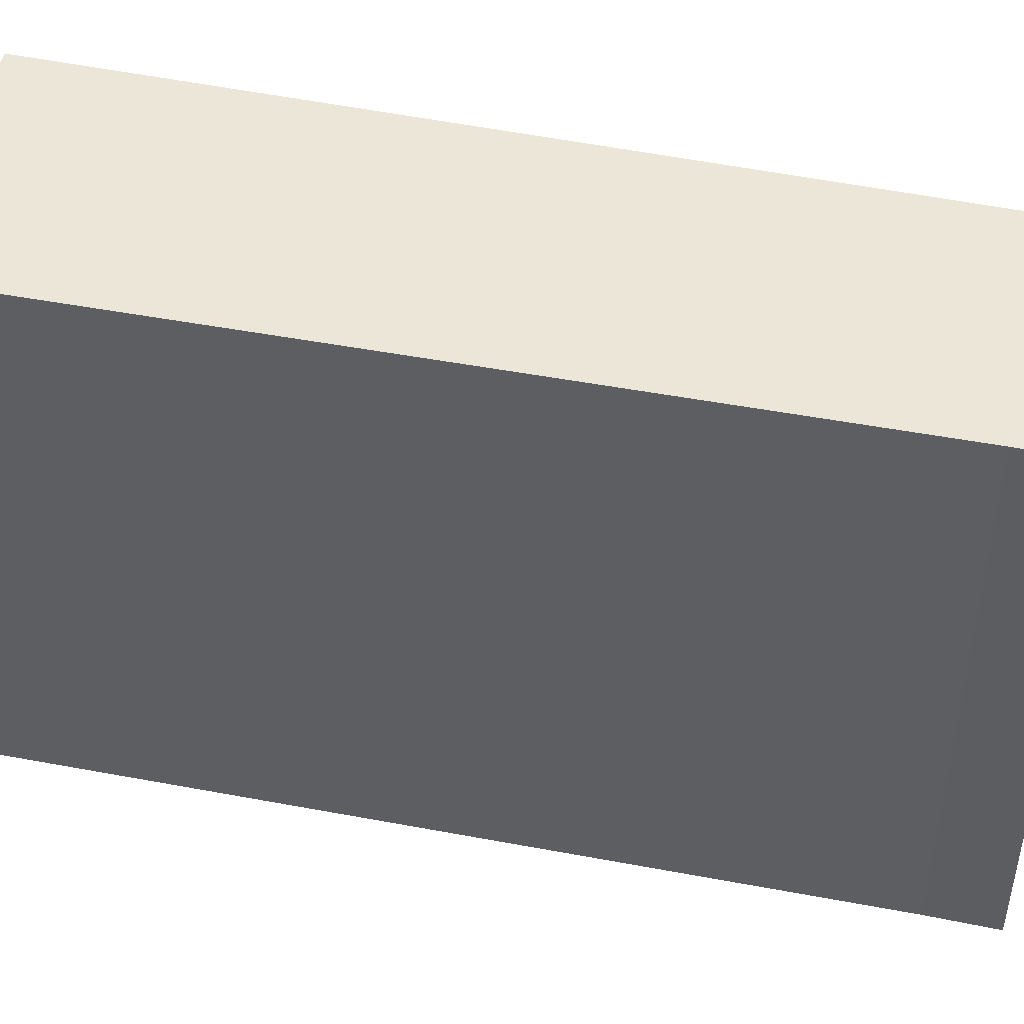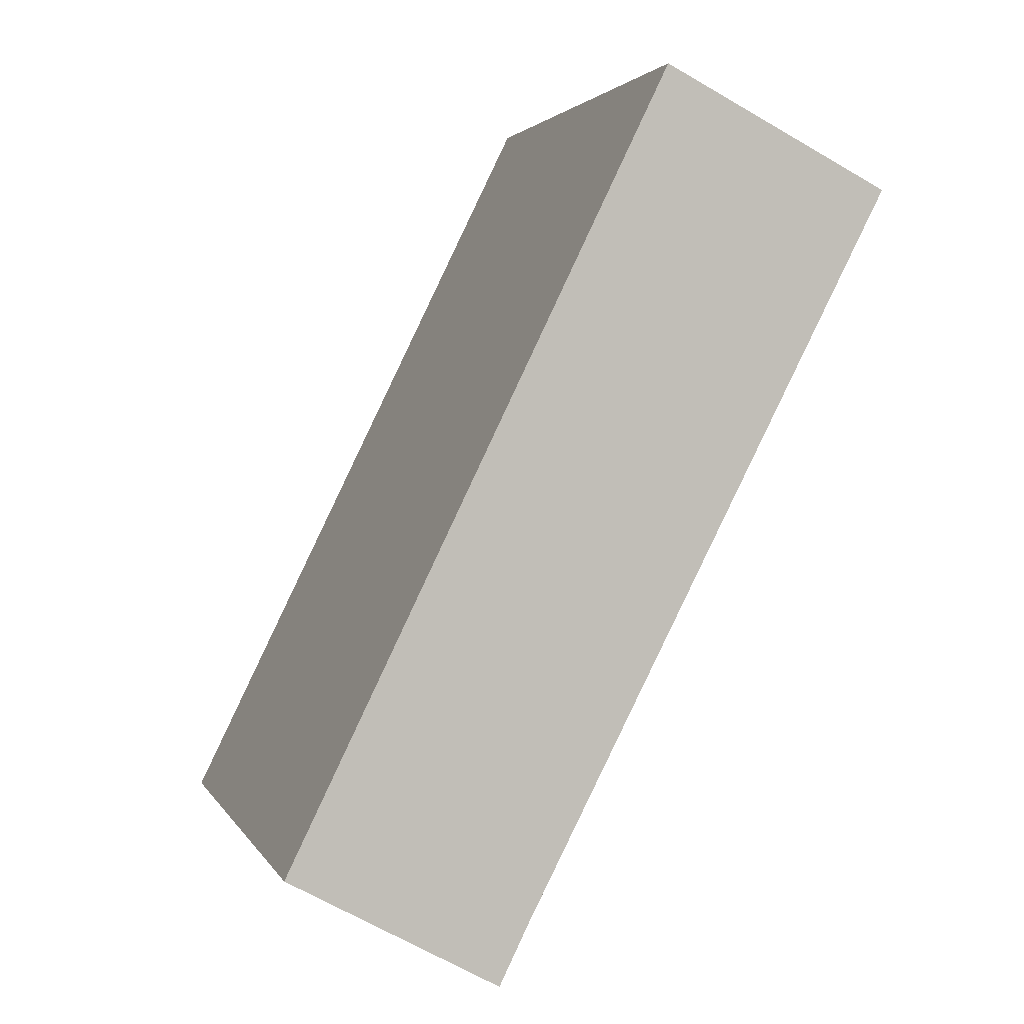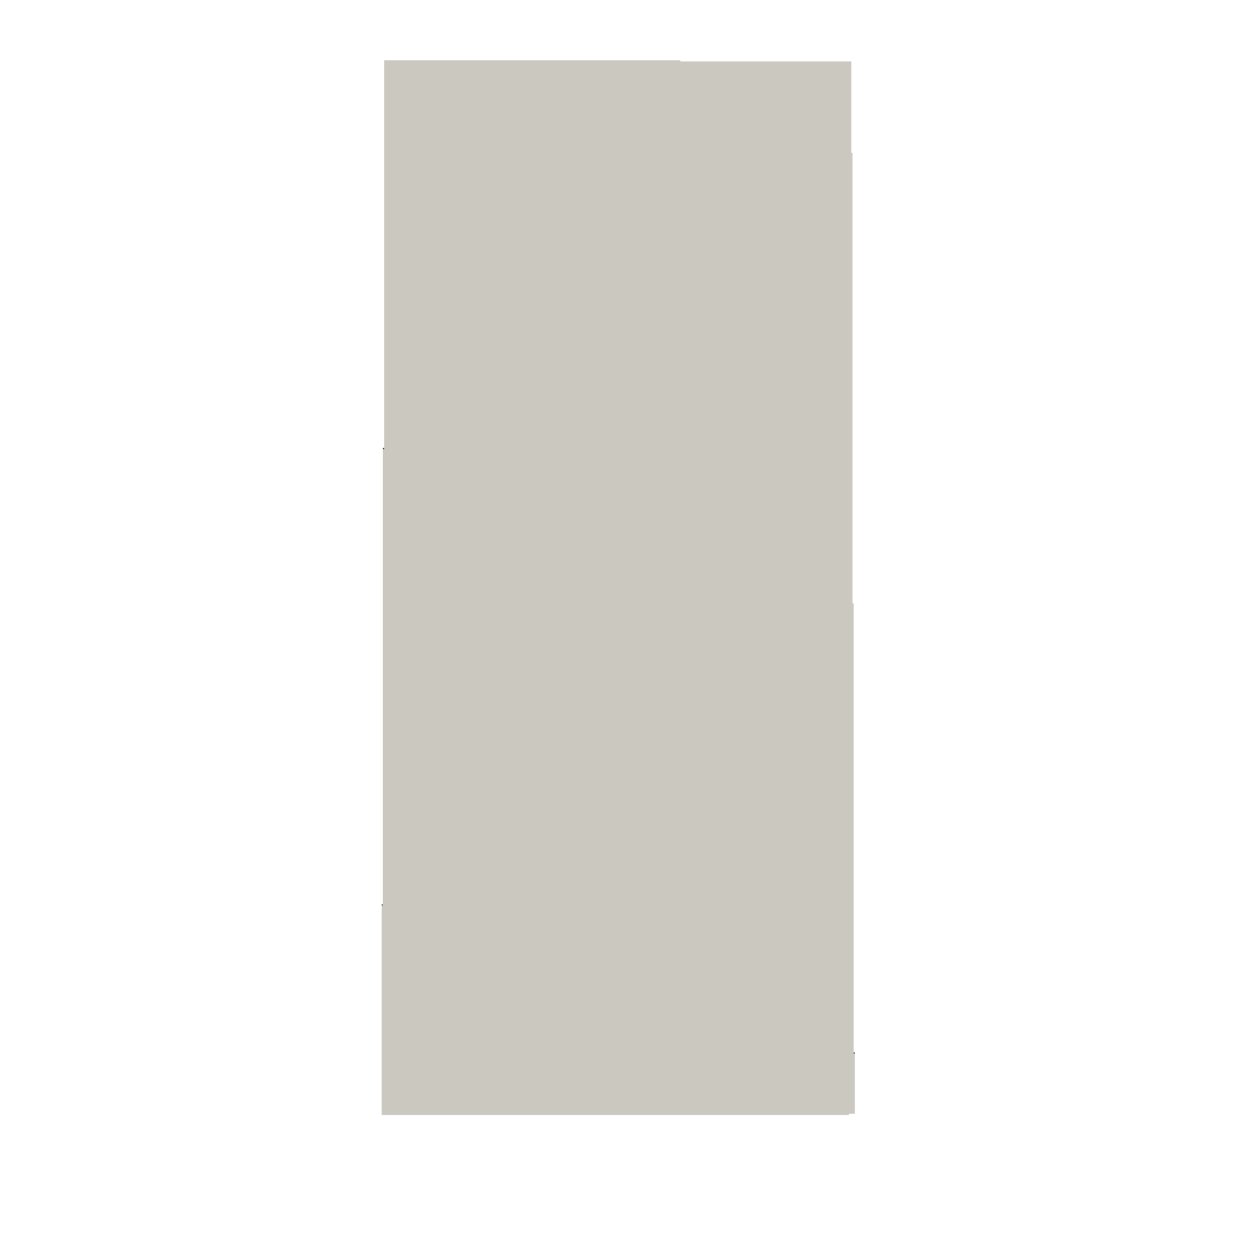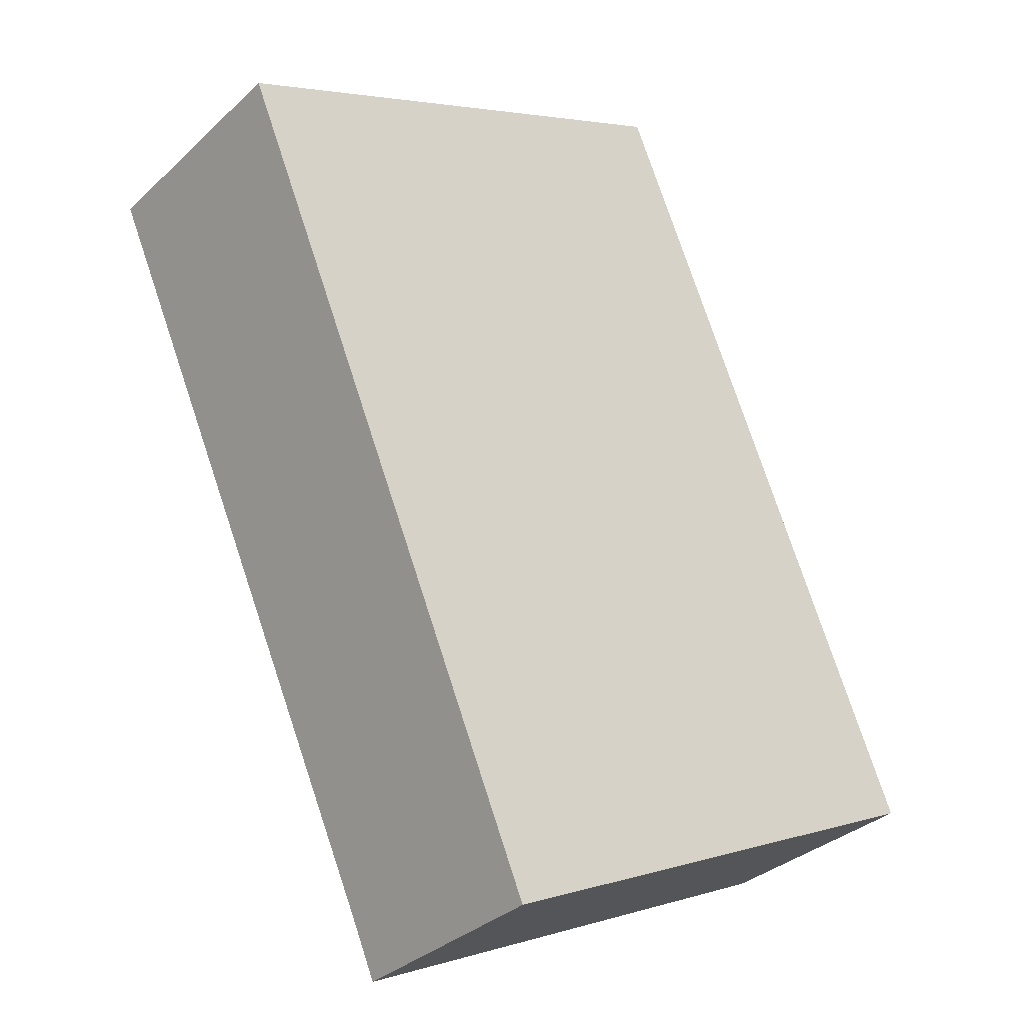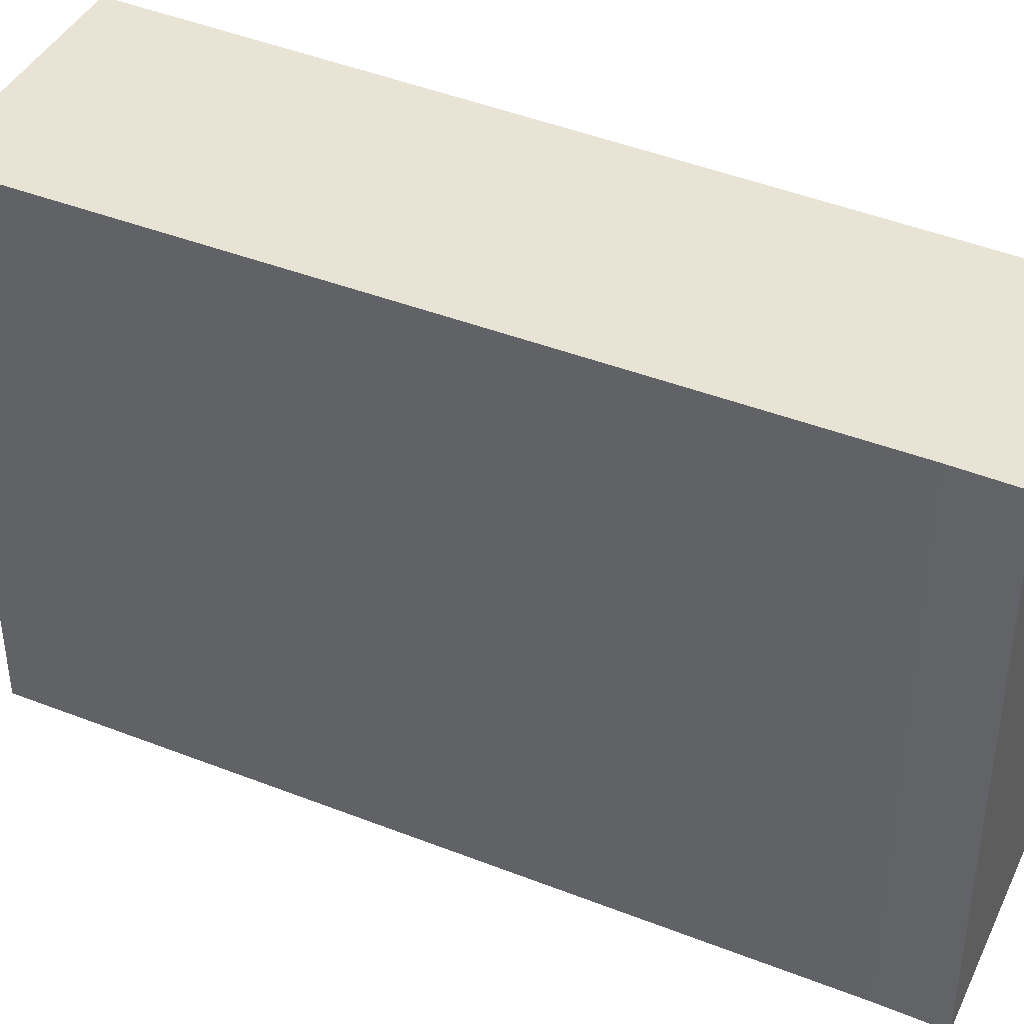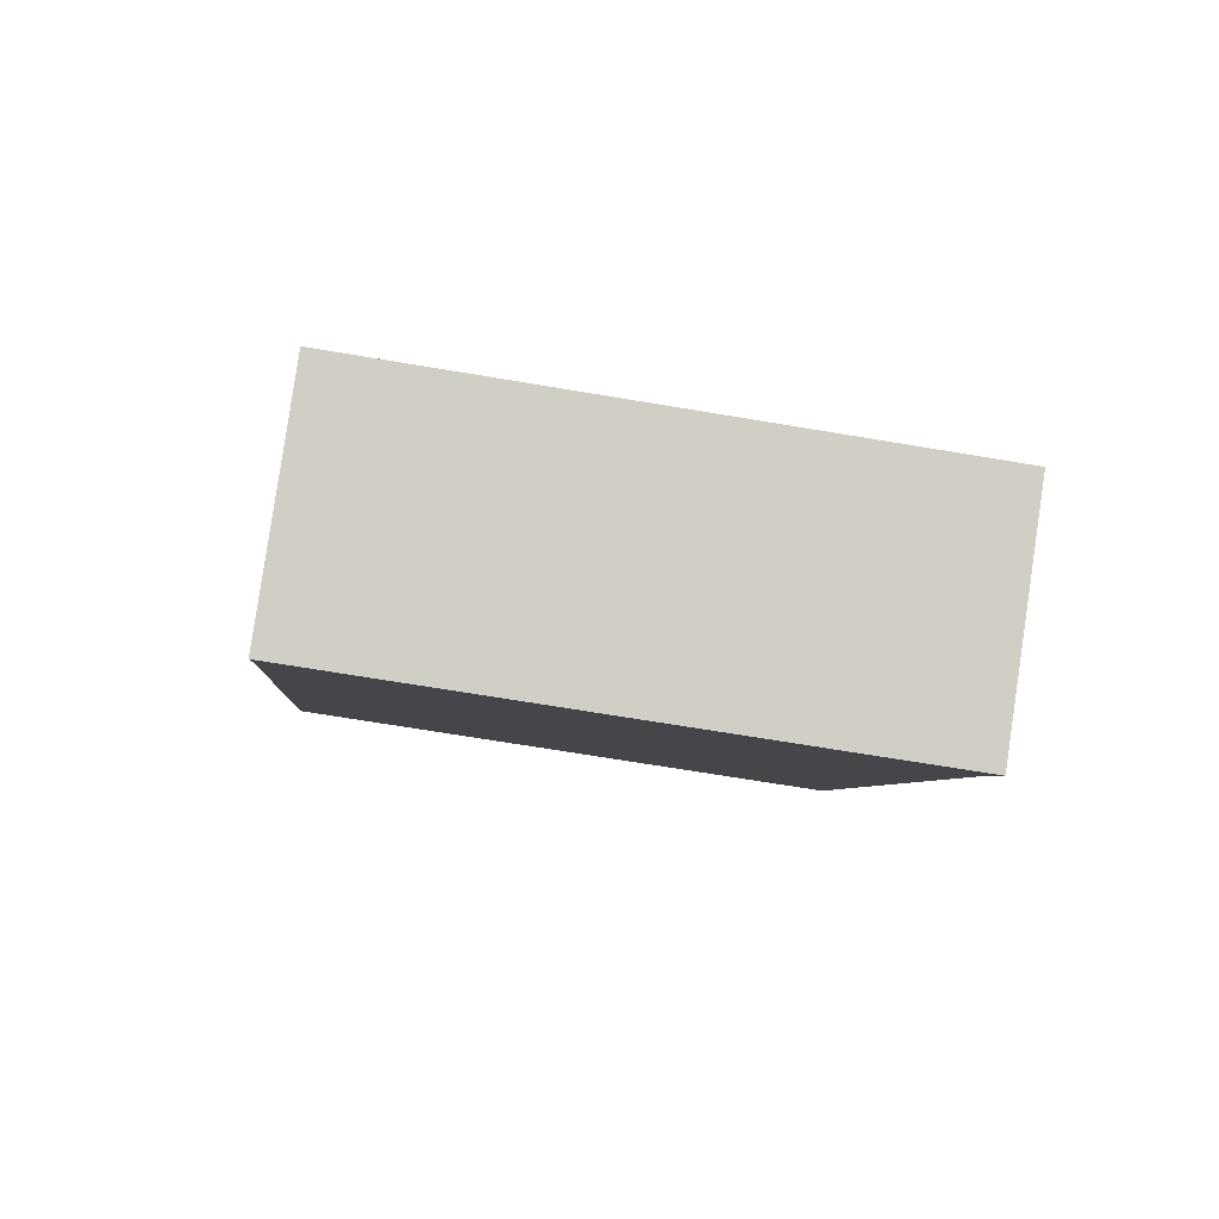
<metadata>
{"format":"obj","ext":"obj","renderer":"f3d","projection":"perspective","resolution":1024,"background":"white","views":[{"elev":48.6,"azim":129.1,"up":"+Y"},{"elev":2.4,"azim":-15.9,"up":"+Z"},{"elev":-2.3,"azim":25.9,"up":"+Y"},{"elev":3.9,"azim":-134.7,"up":"+Z"},{"elev":42.3,"azim":142.4,"up":"+Y"},{"elev":-68.0,"azim":-99.6,"up":"+Z"}]}
</metadata>
<code>
v  0 3.977 2.435e-16
v  1.657 3.977 -0.378
v  1.452 3.977 -0.797
v  4.212 3.977 4.593
v  2.633 3.977 5.395
v  1.452 4.88e-17 -0.797
v  0 0 0
v  2.633 -3.303e-16 5.395
v  4.212 -2.812e-16 4.593
v  1.657 2.315e-17 -0.378
g defaultobject
f 1 2 3
f 2 1 4
f 4 1 5
f 6 1 3
f 1 6 7
f 7 5 1
f 5 7 8
f 8 4 5
f 4 8 9
f 10 3 2
f 3 10 6
f 9 2 4
f 2 9 10
f 10 7 6
f 7 10 8
f 8 10 9

</code>
